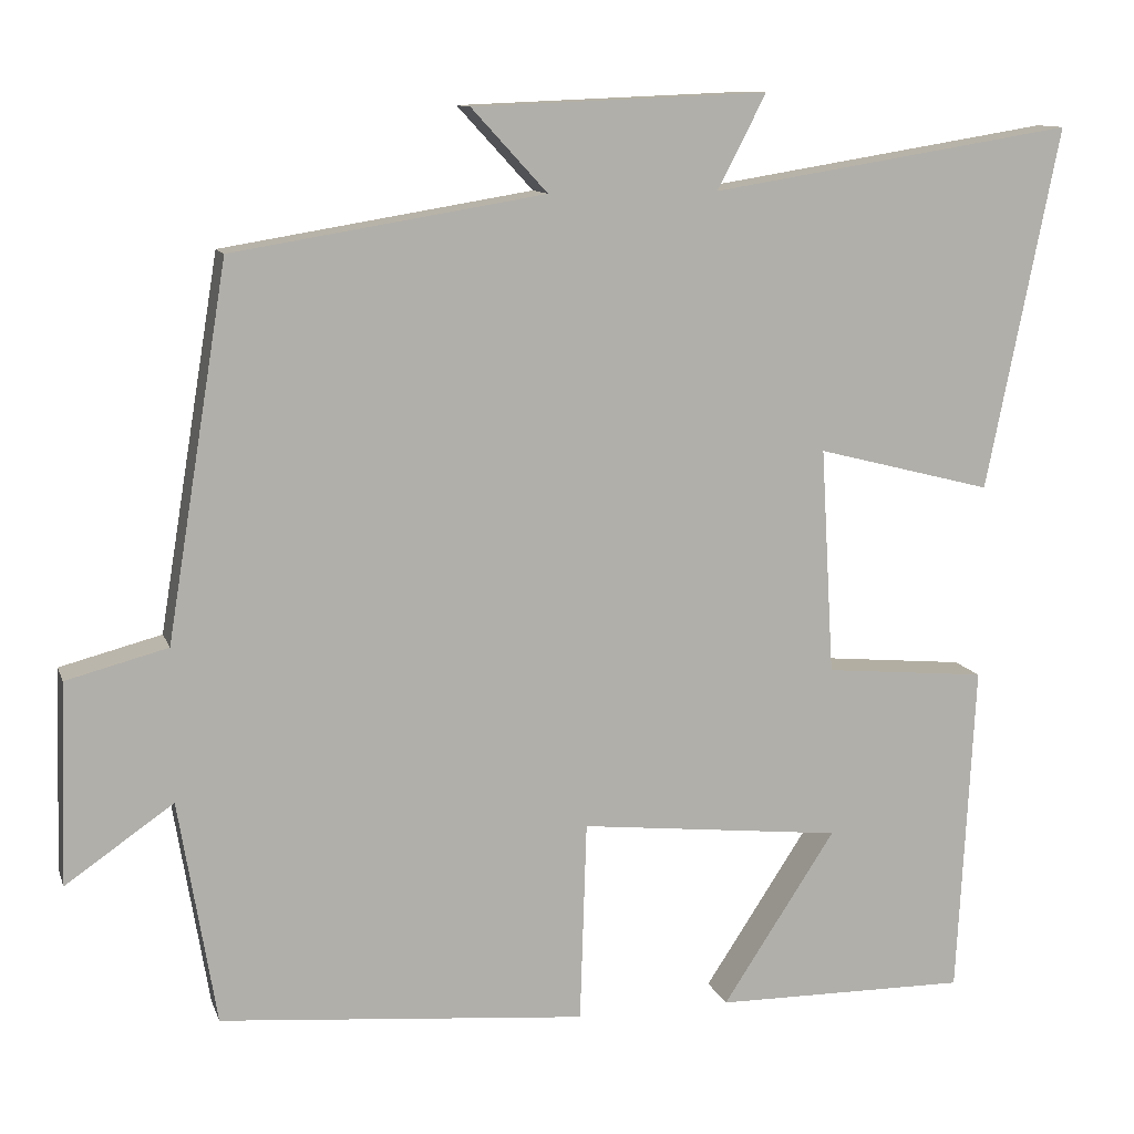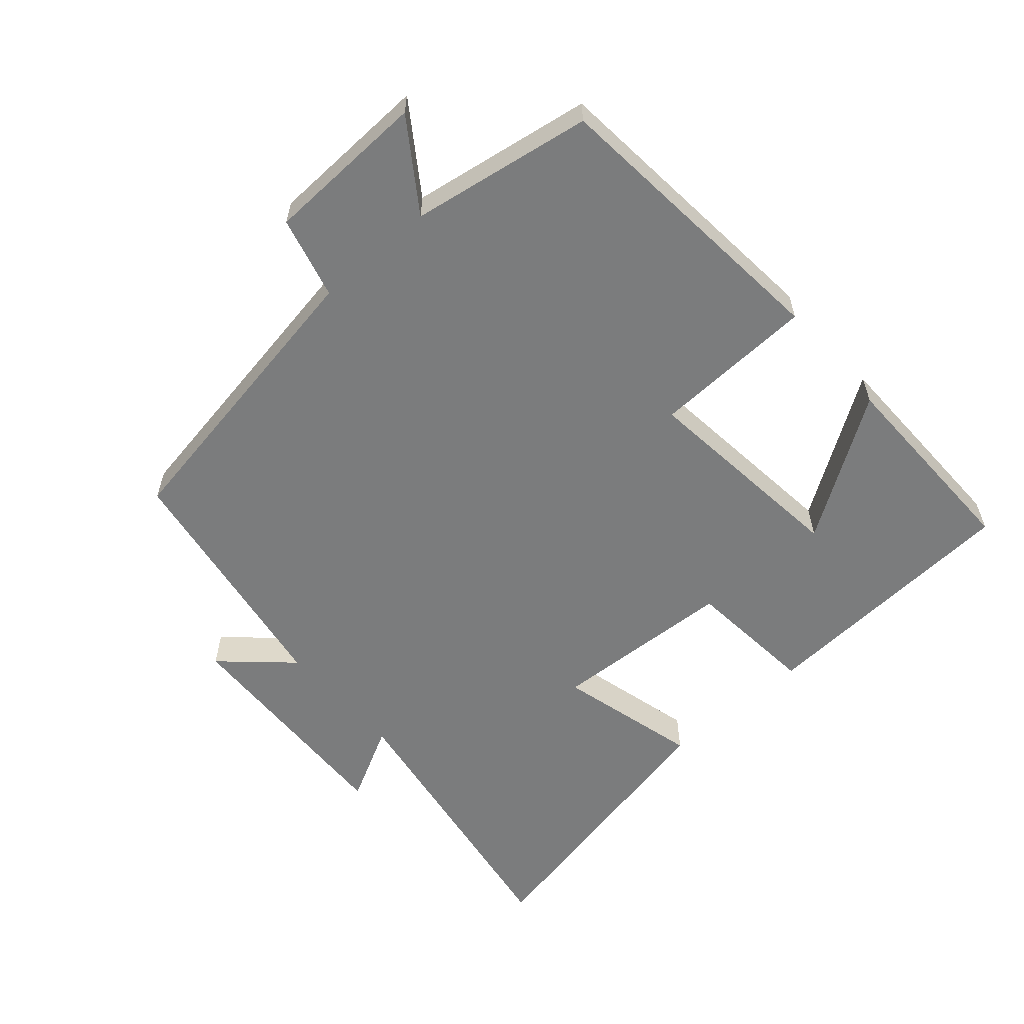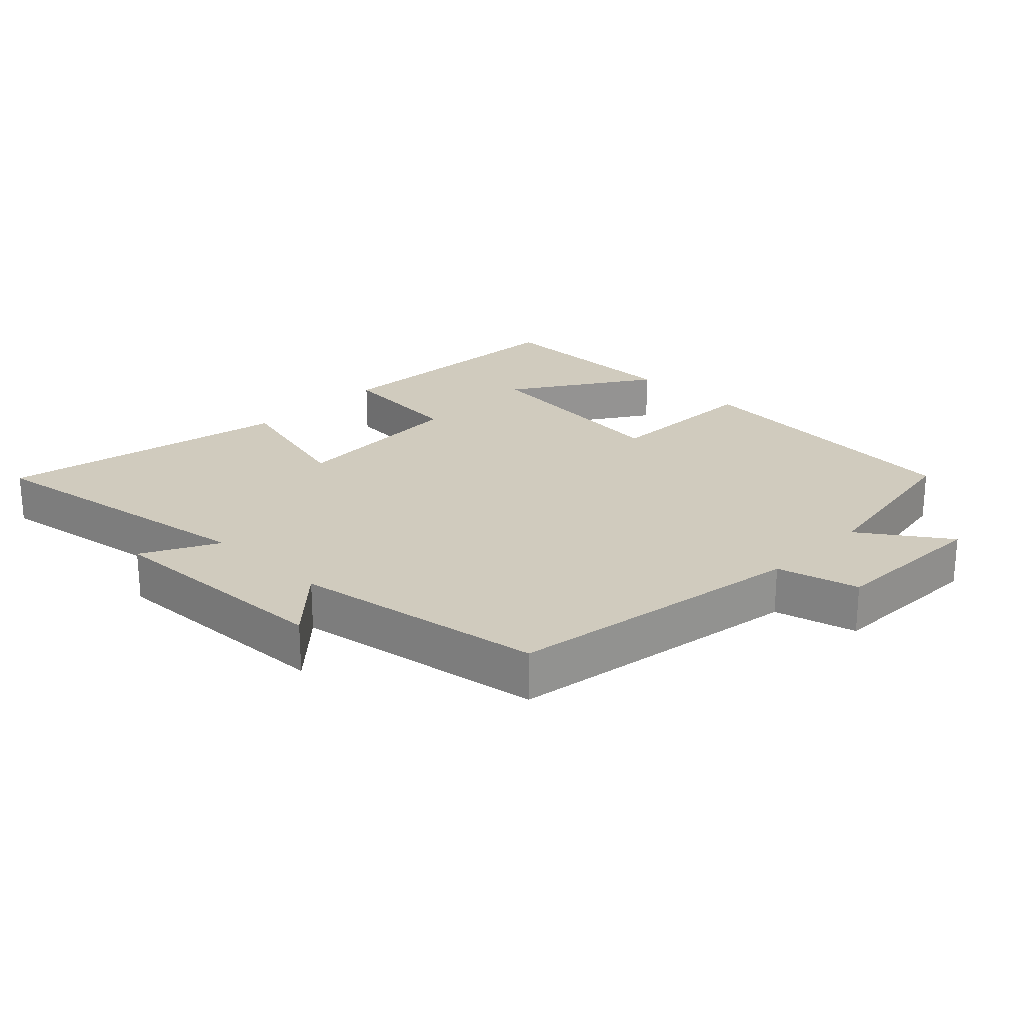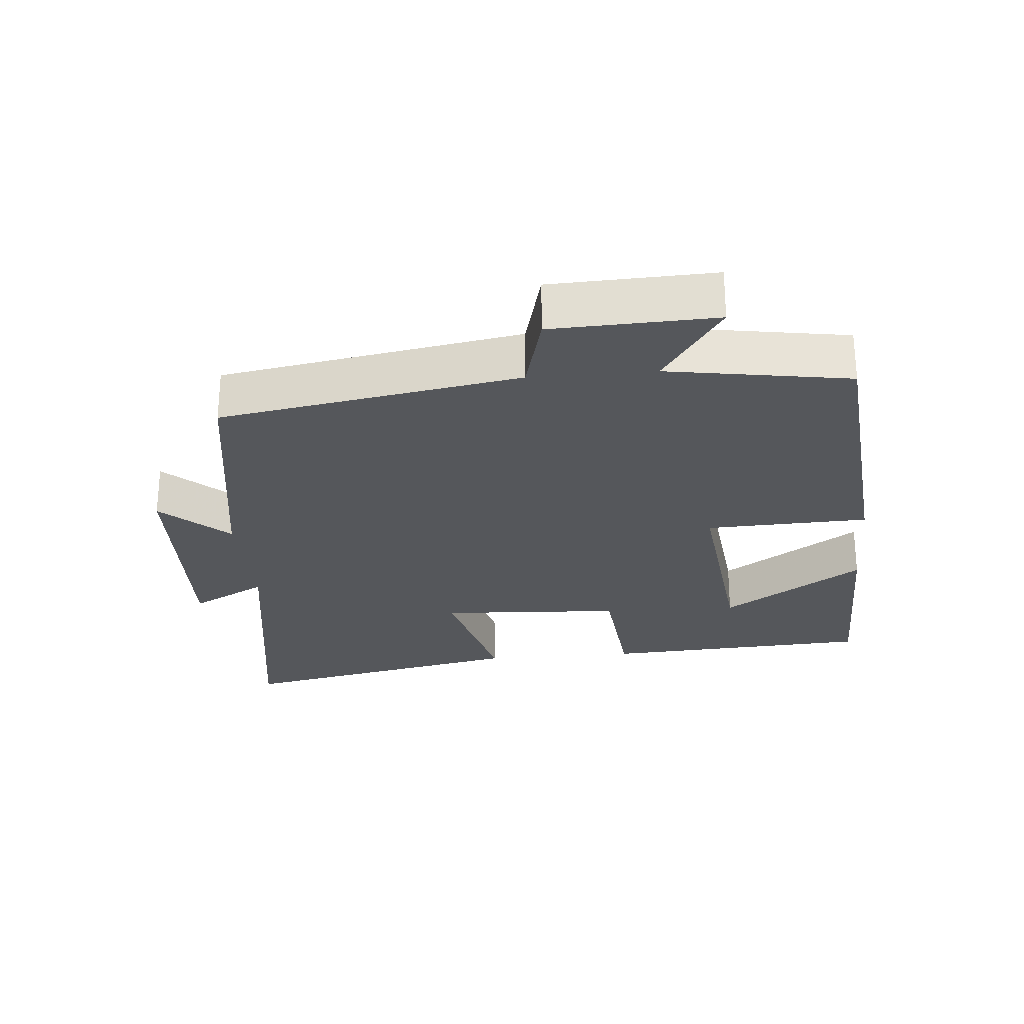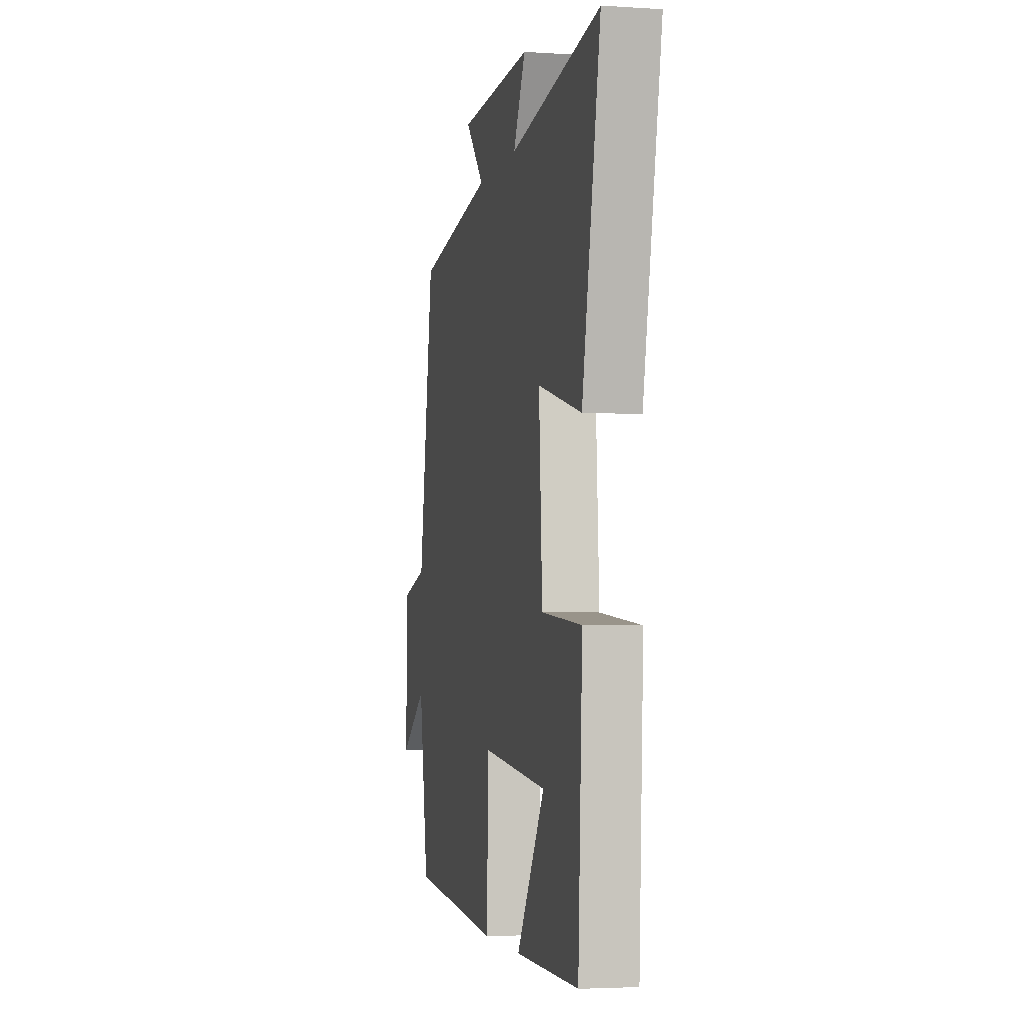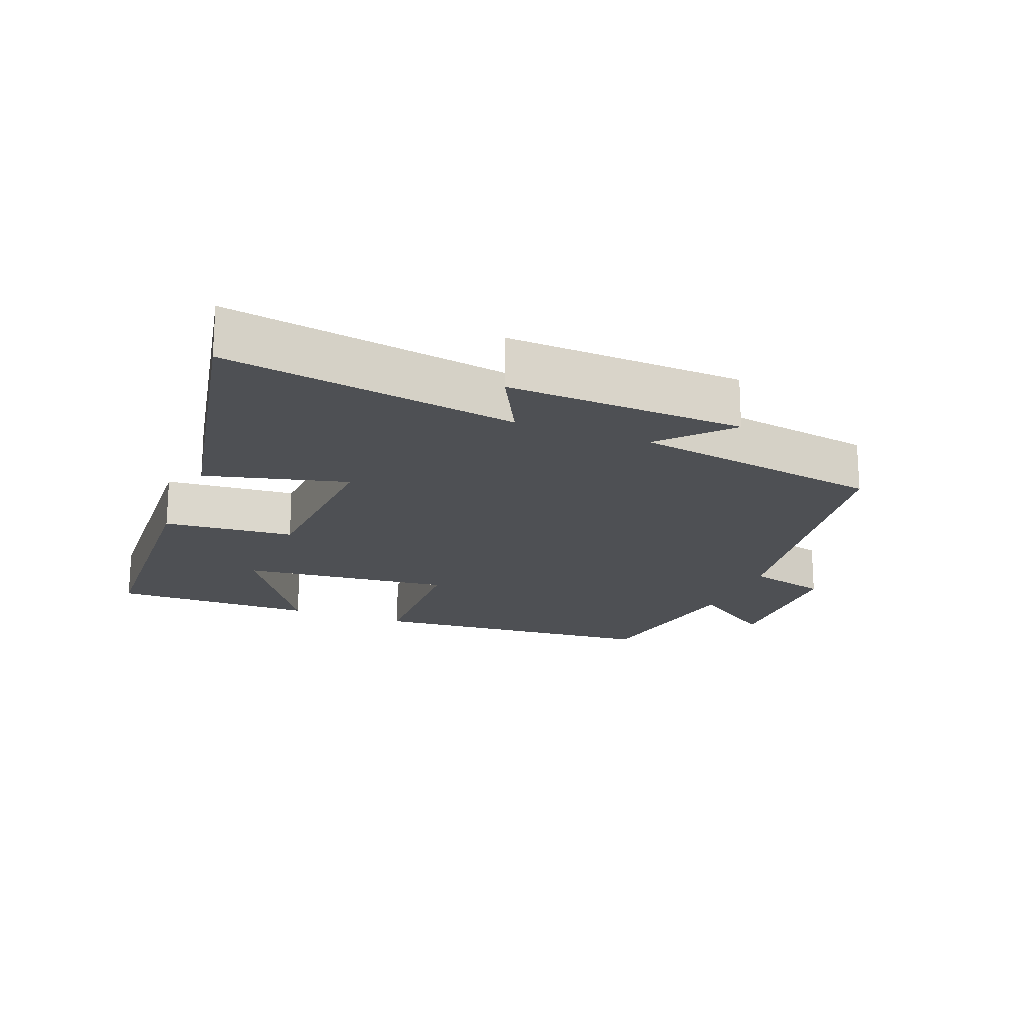
<metadata>
{"format":"obj","ext":"obj","renderer":"f3d","projection":"perspective","resolution":1024,"background":"white","views":[{"elev":11.2,"azim":164.8,"up":"+Z"},{"elev":-58.6,"azim":131.4,"up":"+Y"},{"elev":23.3,"azim":44.3,"up":"+Y"},{"elev":-26.6,"azim":95.2,"up":"+Y"},{"elev":-3.5,"azim":-102.4,"up":"+Z"},{"elev":-19.0,"azim":-21.6,"up":"+Y"}]}
</metadata>
<code>
v 0.427 0.07 0.439
v 0.5 0.07 -0.007
v 0.622 0.07 -0.039
v 0.63 0.07 -0.281
v 0.5 0.07 -0.191
v 0.455 0.07 -0.461
v 0.014 0.07 -0.5
v 0.006 0.07 -0.258
v -0.31 0.07 -0.292
v -0.174 0.07 -0.5
v -0.479 0.07 -0.503
v -0.5 0.07 -0.102
v -0.305 0.07 -0.084
v -0.289 0.07 0.188
v -0.5 0.07 0.134
v -0.588 0.07 0.57
v -0.151 0.07 0.5
v -0.21 0.07 0.613
v 0.144 0.07 0.599
v 0.053 0.07 0.5
v 0.427 0 0.439
v 0.5 0 -0.007
v 0.622 0 -0.039
v 0.63 0 -0.281
v 0.5 0 -0.191
v 0.455 0 -0.461
v 0.014 0 -0.5
v 0.006 0 -0.258
v -0.31 0 -0.292
v -0.174 0 -0.5
v -0.479 0 -0.503
v -0.5 0 -0.102
v -0.305 0 -0.084
v -0.289 0 0.188
v -0.5 0 0.134
v -0.588 0 0.57
v -0.151 0 0.5
v -0.21 0 0.613
v 0.144 0 0.599
v 0.053 0 0.5
f 17 18 19 20
f 17 20 1 2
f 14 15 16 17
f 13 14 17 2
f 11 12 13
f 9 10 11
f 9 11 13
f 13 2 3
f 9 13 3
f 8 9 3
f 5 6 7 8
f 3 4 5
f 3 5 8
f 40 39 38 37
f 22 21 40 37
f 37 36 35 34
f 22 37 34 33
f 33 32 31
f 31 30 29
f 33 31 29
f 23 22 33
f 23 33 29
f 23 29 28
f 28 27 26 25
f 25 24 23
f 28 25 23
f 1 21 22 2
f 2 22 23 3
f 3 23 24 4
f 4 24 25 5
f 5 25 26 6
f 6 26 27 7
f 7 27 28 8
f 8 28 29 9
f 9 29 30 10
f 10 30 31 11
f 11 31 32 12
f 12 32 33 13
f 13 33 34 14
f 14 34 35 15
f 15 35 36 16
f 16 36 37 17
f 17 37 38 18
f 18 38 39 19
f 19 39 40 20
f 20 40 21 1

</code>
